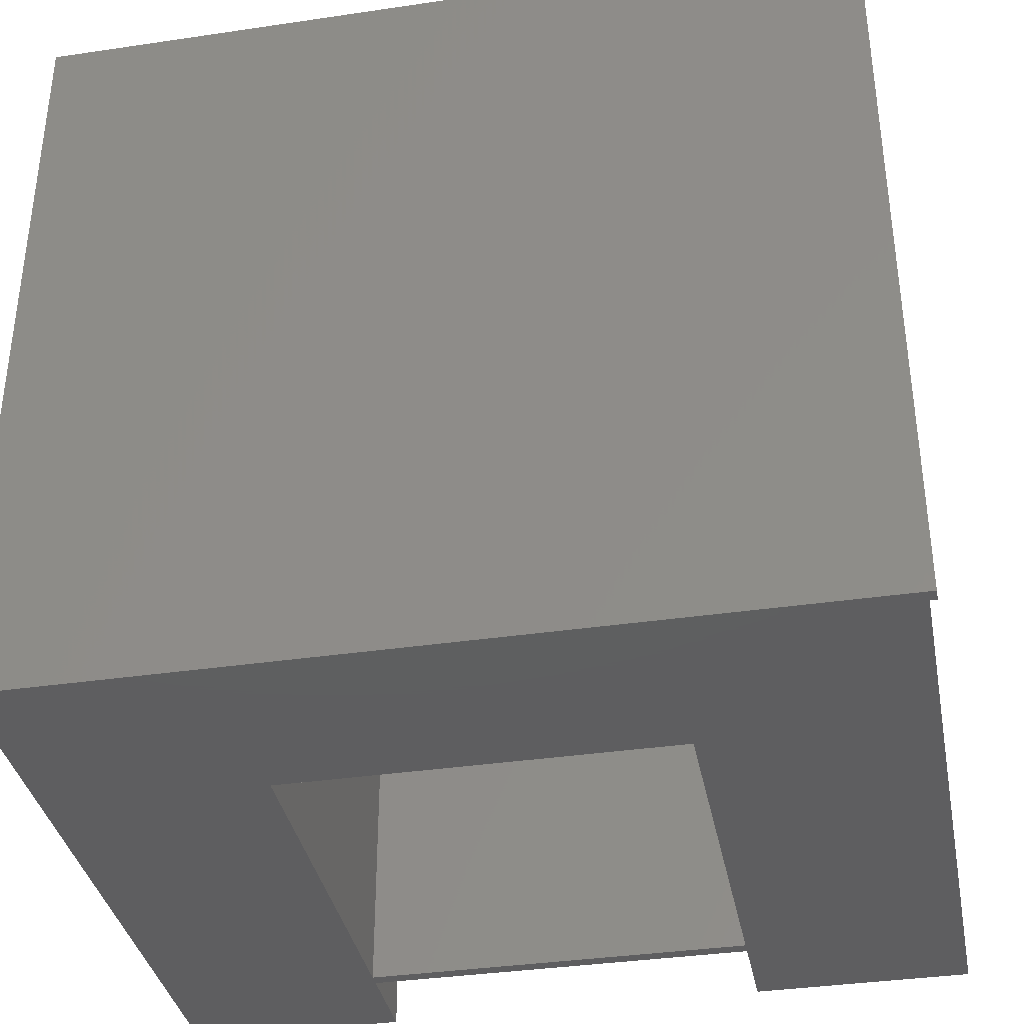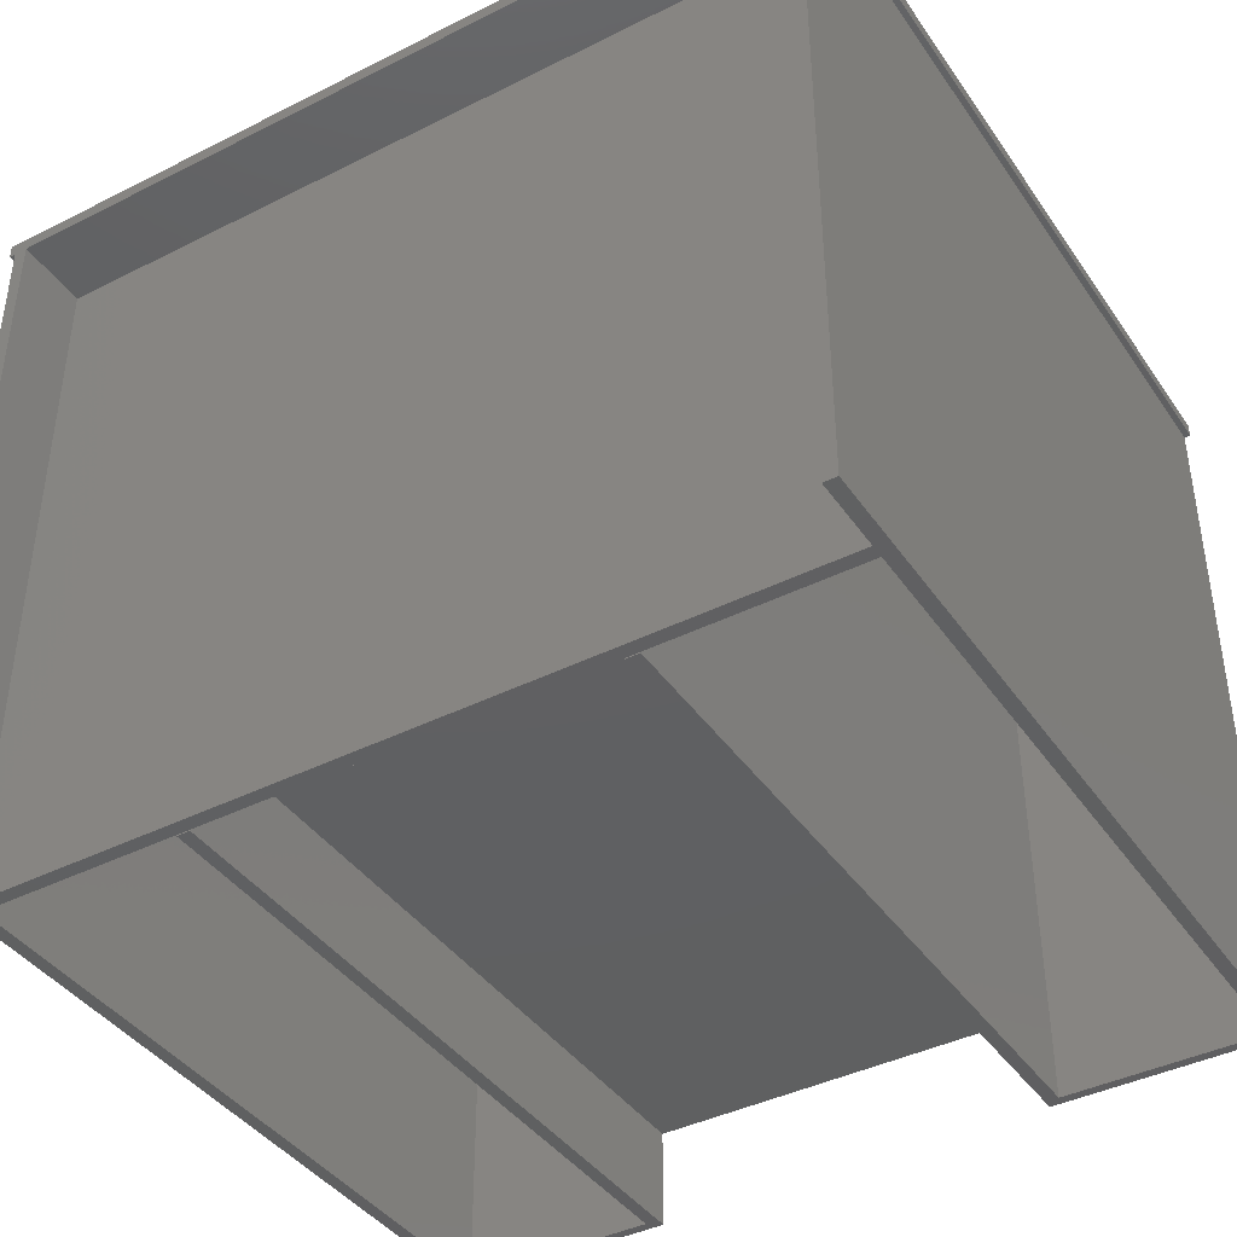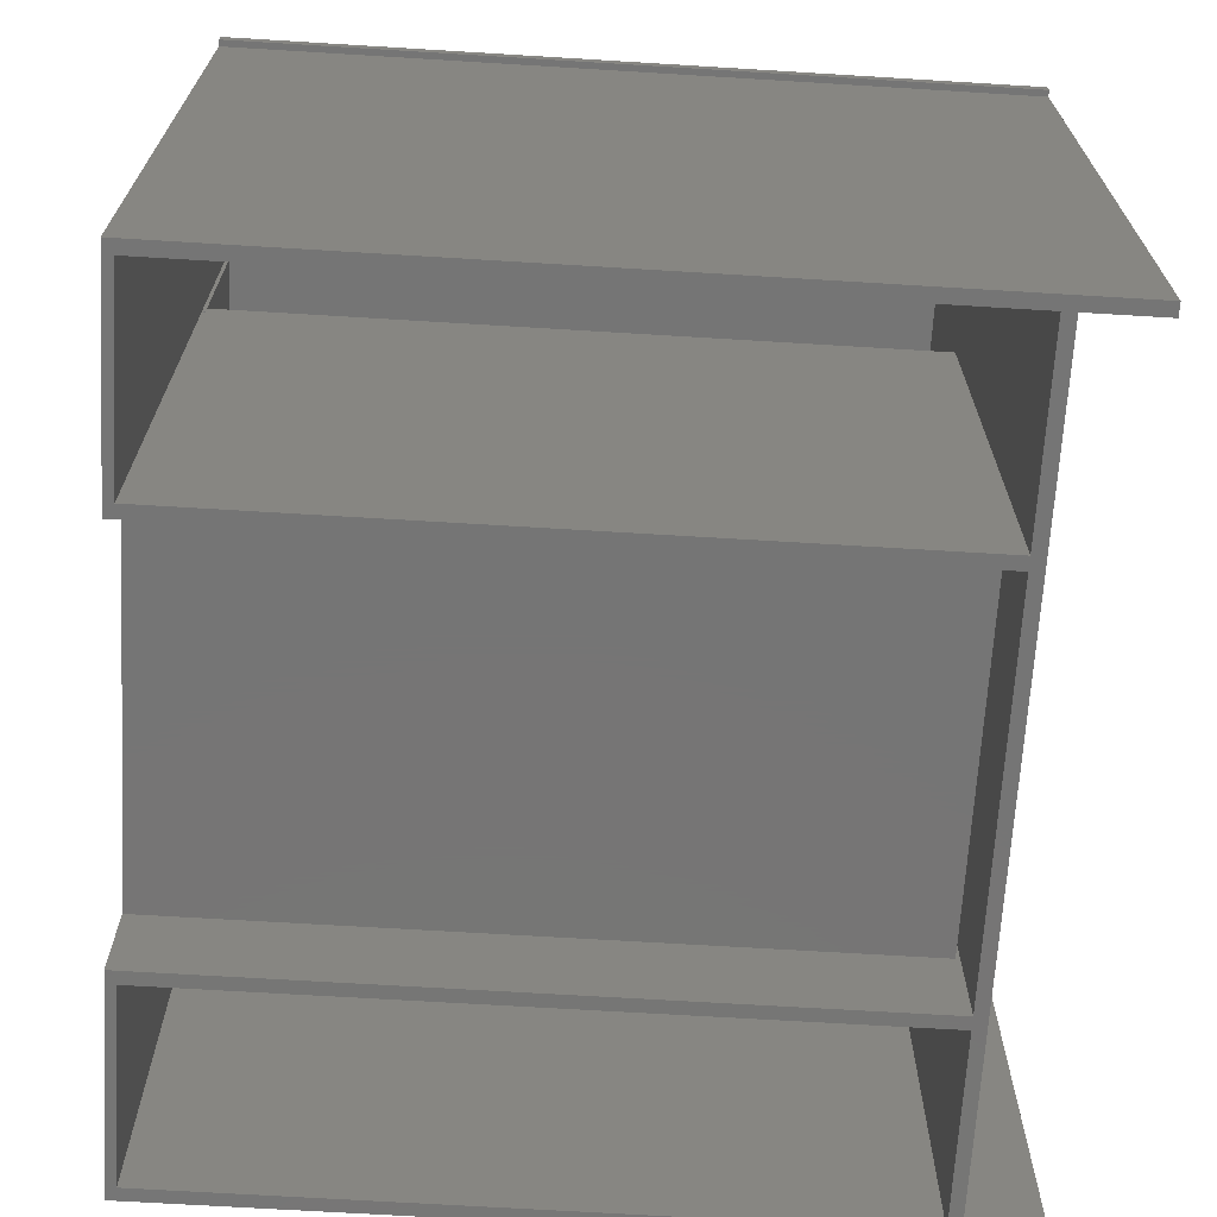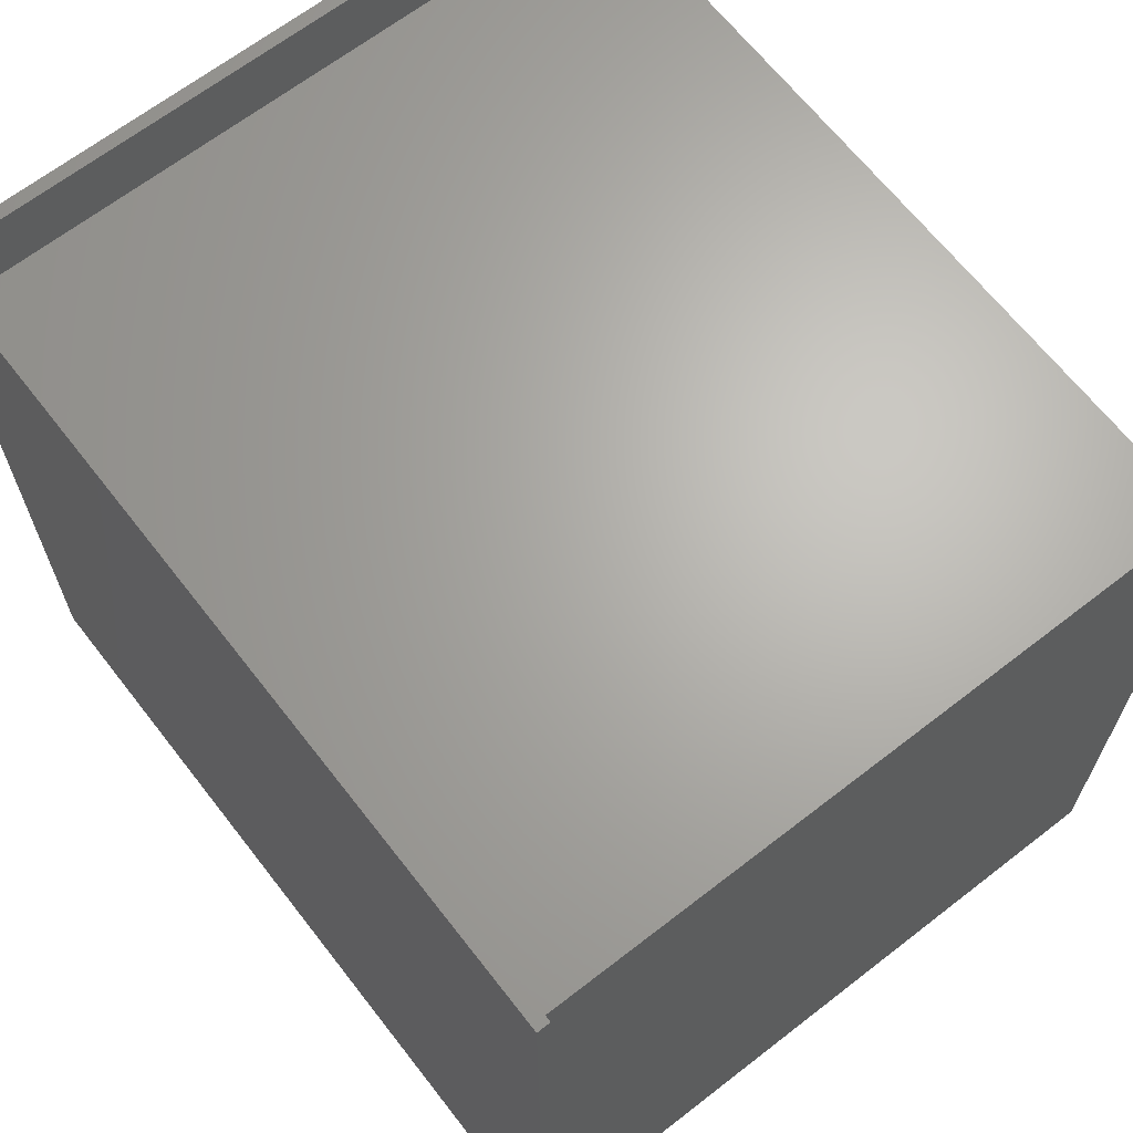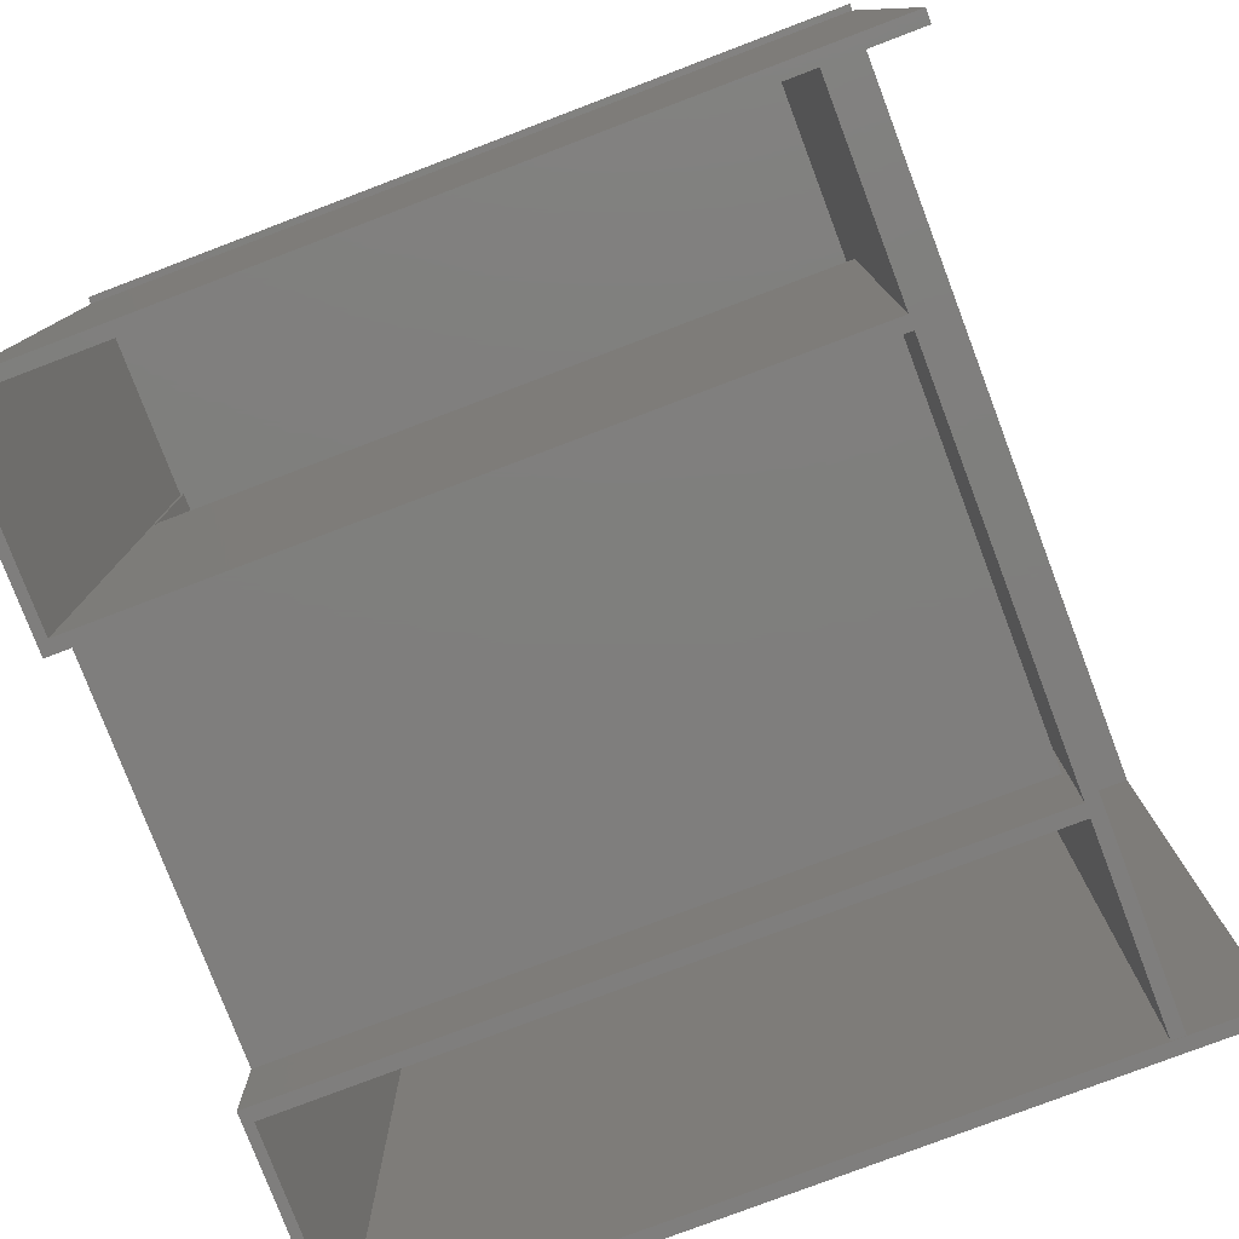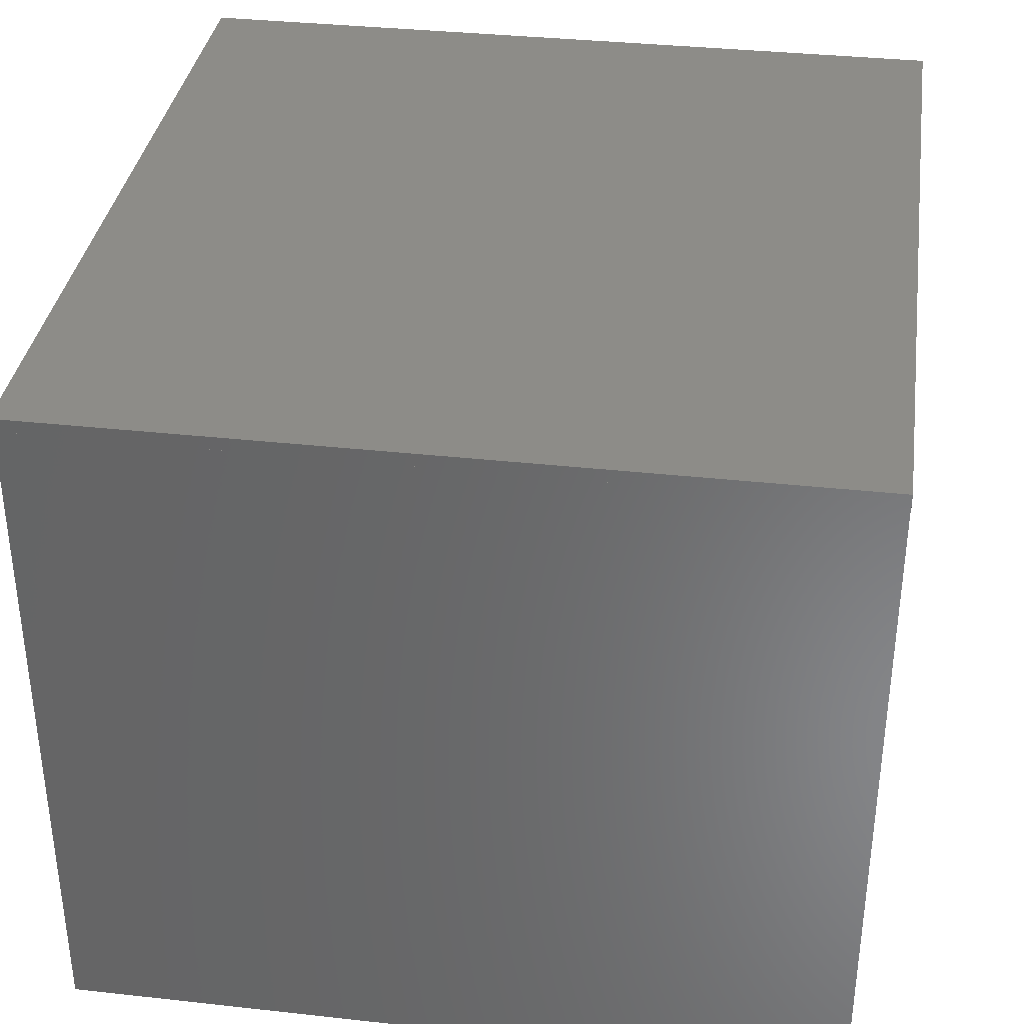
<metadata>
{"format":"stl","ext":"stl","renderer":"f3d","projection":"perspective","resolution":1024,"background":"white","views":[{"elev":-36.5,"azim":-169.1,"up":"+Z"},{"elev":-40.9,"azim":31.5,"up":"+Y"},{"elev":-67.8,"azim":-93.5,"up":"+Y"},{"elev":66.1,"azim":-127.9,"up":"+Z"},{"elev":-78.6,"azim":-69.2,"up":"+Y"},{"elev":35.5,"azim":-81.7,"up":"+Y"}]}
</metadata>
<code>
# stl→obj: 80 verts, 164 faces
v -52.7 50.58 53.34
v -52.7 -40.86 43.63
v -52.7 50.58 43.63
v -52.7 -41 53.34
v -52.7 -40.86 41.91
v -52.7 50.58 -49.53
v -52.7 50.58 41.91
v -52.7 -41 -49.53
v -27.34 50.58 -49.53
v -27.34 26 -49.53
v -27.3 -41 -49.53
v -27.3 26 -49.53
v -27.3 26 -49.08
v -27.3 -40.86 41.91
v -27.3 -41 41.91
v -27.3 27.58 41.91
v -27.3 27.58 -49.08
v 25.59 -28.43 -50.8
v 54.42 -41 -50.8
v 25.59 -41 -50.8
v 54.42 50.58 -50.8
v 55.2 52.3 -50.8
v 55.2 50.58 -50.8
v 25.59 -26.71 -50.8
v 25.59 26 -50.8
v -25.59 26 -50.8
v -54.42 50.58 -50.8
v -54.42 -41 -50.8
v -55.28 52.3 -50.8
v -55.28 50.58 -50.8
v -25.59 -28.43 -50.8
v -25.59 -41 -50.8
v -25.59 -26.71 -50.8
v -54.42 -41 53.34
v -25.59 -41 41.91
v 27.3 27.58 41.91
v 27.3 26 -49.08
v 27.3 27.58 -49.08
v 27.3 -40.86 41.91
v 27.3 -41 -49.53
v 27.3 -41 41.91
v 27.3 26 -49.53
v 27.34 26 -49.53
v 52.7 50.58 -49.53
v 27.34 50.58 -49.53
v 52.7 -41 -49.53
v 52.7 -40.86 41.91
v 52.7 50.58 41.91
v 52.7 -41 53.34
v 52.7 -40.86 43.63
v 52.7 50.58 53.34
v 52.7 50.58 43.63
v 25.59 -41 41.91
v 54.42 -41 53.34
v -27.34 50.58 -49.08
v -27.34 26 -49.08
v 27.34 50.58 -49.08
v 27.34 26 -49.08
v 27.27 27.72 -49.08
v -27.27 27.72 -49.08
v -27.27 27.58 -49.08
v 27.27 27.58 -49.08
v -55.28 52.3 53.34
v 55.2 52.3 53.34
v 25.59 26 41.91
v -25.59 26 41.91
v 54.42 50.58 53.34
v 55.2 50.58 53.34
v -54.42 50.58 53.34
v -55.28 50.58 53.34
v -27.27 27.58 41.91
v -27.27 27.72 41.91
v 27.27 27.72 41.91
v 27.27 27.58 41.91
v 25.59 -40.86 41.91
v -25.59 -40.86 41.91
v -25.59 -26.71 41.37
v -25.59 -28.43 41.37
v 25.59 -28.43 41.37
v 25.59 -26.71 41.37
f 1 2 3
f 2 4 5
f 4 2 1
f 5 6 7
f 5 8 6
f 8 5 4
f 9 6 10
f 10 11 12
f 8 10 6
f 10 8 11
f 11 13 12
f 13 11 14
f 14 11 15
f 13 16 17
f 16 13 14
f 18 19 20
f 21 22 23
f 24 19 18
f 25 19 24
f 19 25 21
f 25 22 21
f 26 22 25
f 27 26 28
f 29 26 27
f 29 27 30
f 26 29 22
f 28 31 32
f 31 28 33
f 33 28 26
f 31 24 18
f 24 31 33
f 34 8 4
f 8 28 11
f 28 8 34
f 11 35 15
f 11 32 35
f 32 11 28
f 36 37 38
f 39 37 36
f 40 37 39
f 40 39 41
f 37 40 42
f 43 44 45
f 44 43 46
f 40 43 42
f 43 40 46
f 44 47 48
f 49 47 46
f 46 47 44
f 50 51 52
f 50 49 51
f 47 49 50
f 53 40 41
f 40 20 46
f 20 40 53
f 46 54 49
f 46 19 54
f 19 46 20
f 10 55 9
f 55 10 56
f 57 38 58
f 57 59 38
f 57 60 59
f 60 17 61
f 55 60 57
f 55 17 60
f 56 17 55
f 17 56 13
f 58 38 37
f 38 59 62
f 58 45 57
f 45 58 43
f 22 63 64
f 63 22 29
f 10 13 56
f 13 10 12
f 42 58 37
f 58 42 43
f 26 65 66
f 65 26 25
f 64 67 68
f 67 51 54
f 64 51 67
f 64 1 51
f 1 69 4
f 63 1 64
f 1 63 69
f 69 63 70
f 54 51 49
f 4 69 34
f 54 21 67
f 21 54 19
f 28 69 27
f 69 28 34
f 14 5 16
f 71 16 72
f 36 47 39
f 47 36 48
f 73 36 74
f 36 73 48
f 72 48 73
f 7 16 5
f 72 7 48
f 16 7 72
f 75 41 39
f 41 75 53
f 14 35 76
f 35 14 15
f 76 65 75
f 65 76 66
f 66 77 26
f 76 77 66
f 77 76 78
f 32 78 76
f 32 76 35
f 78 32 31
f 26 77 33
f 61 16 71
f 16 61 17
f 20 79 18
f 79 20 75
f 75 20 53
f 80 25 24
f 25 80 65
f 75 80 79
f 80 75 65
f 38 74 36
f 74 38 62
f 30 63 29
f 63 30 70
f 68 22 64
f 22 68 23
f 30 69 70
f 69 30 27
f 21 68 67
f 68 21 23
f 3 51 1
f 51 3 52
f 7 55 48
f 6 55 7
f 55 6 9
f 57 48 55
f 44 57 45
f 57 44 48
f 61 72 60
f 72 61 71
f 74 59 73
f 59 74 62
f 59 72 73
f 72 59 60
f 3 50 52
f 50 3 2
f 14 2 5
f 76 2 14
f 2 76 50
f 75 50 76
f 39 50 75
f 50 39 47
f 77 79 80
f 79 77 78
f 31 79 78
f 79 31 18
f 24 77 80
f 77 24 33

</code>
